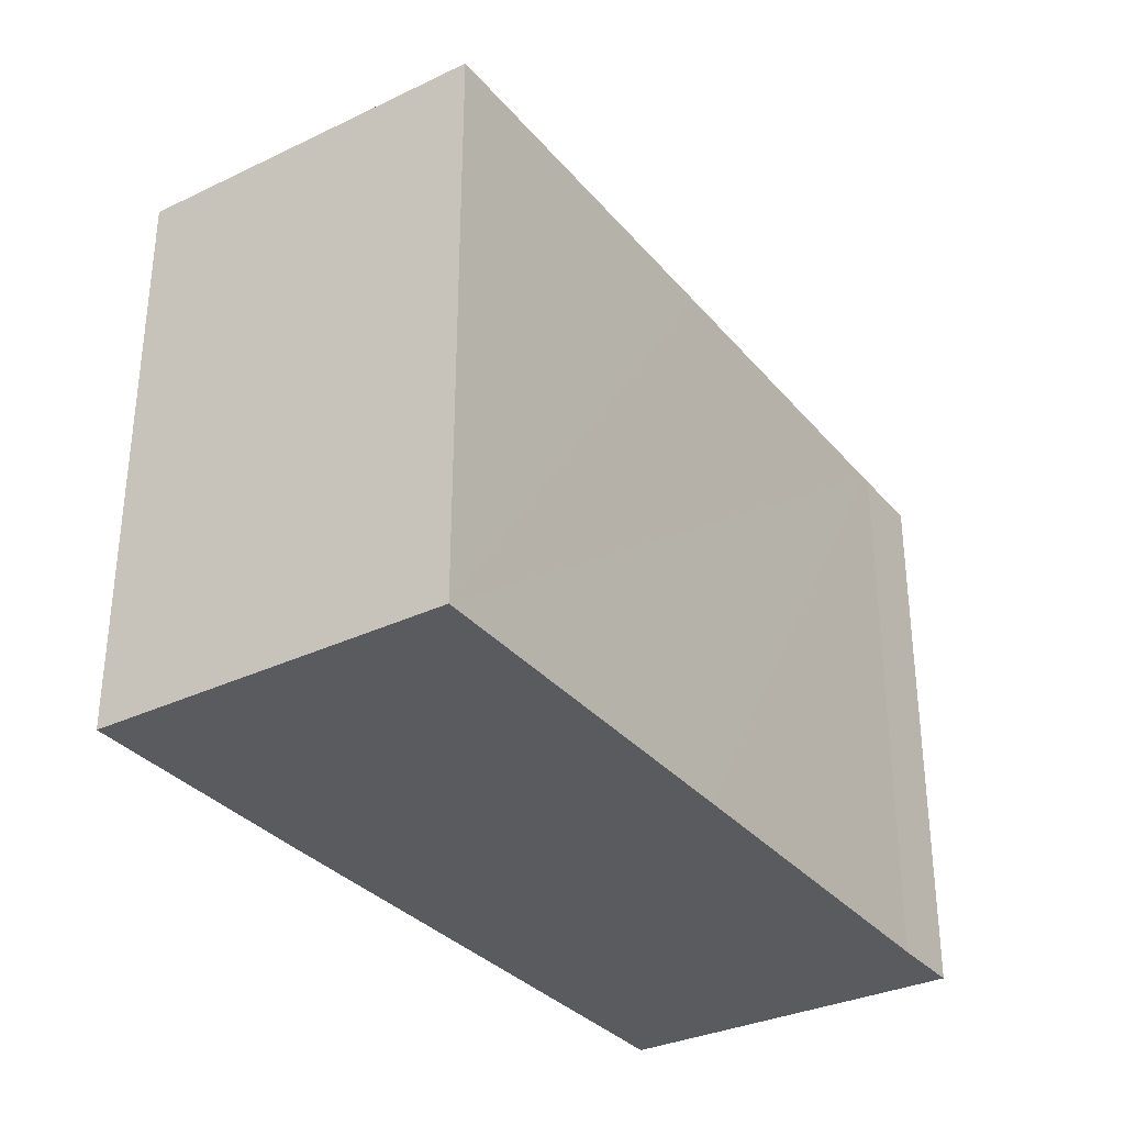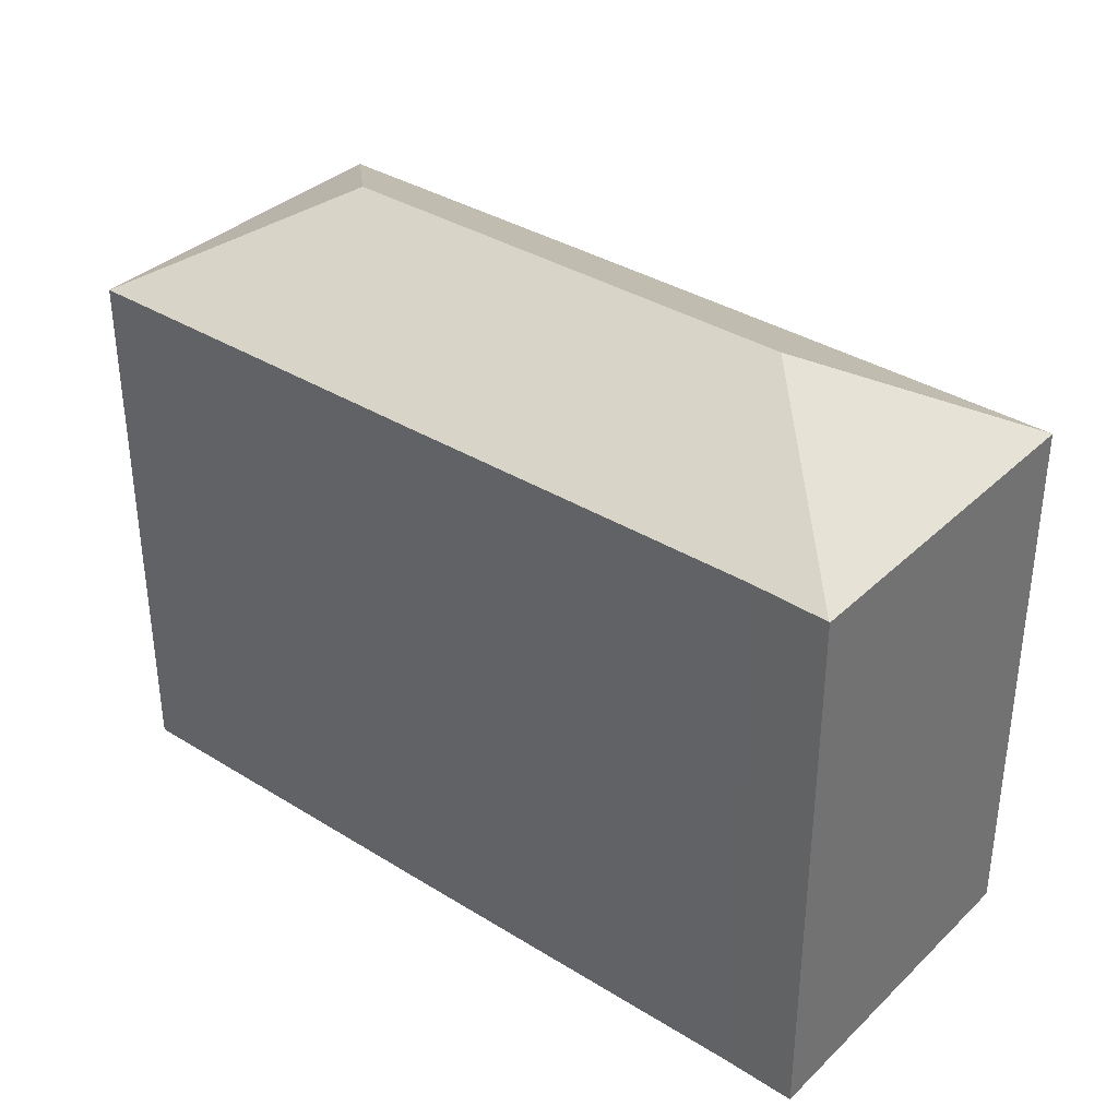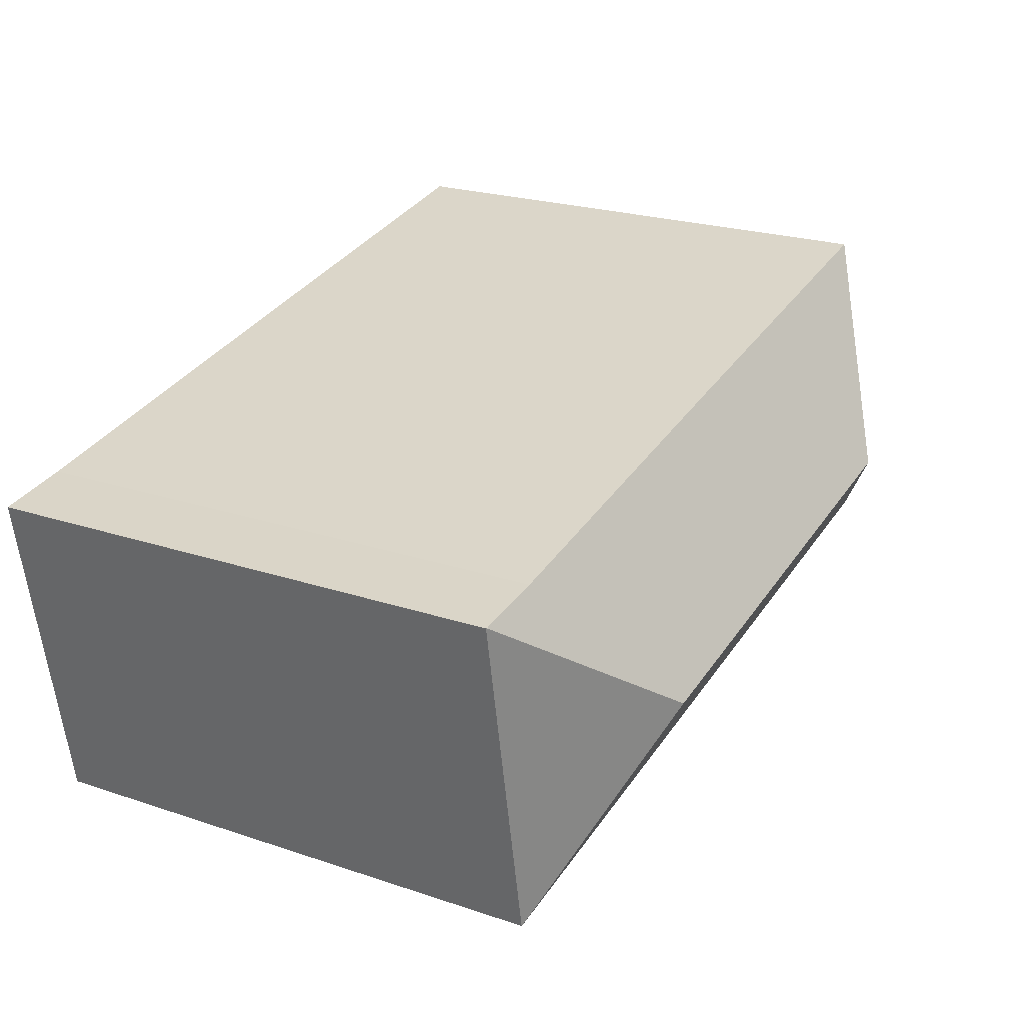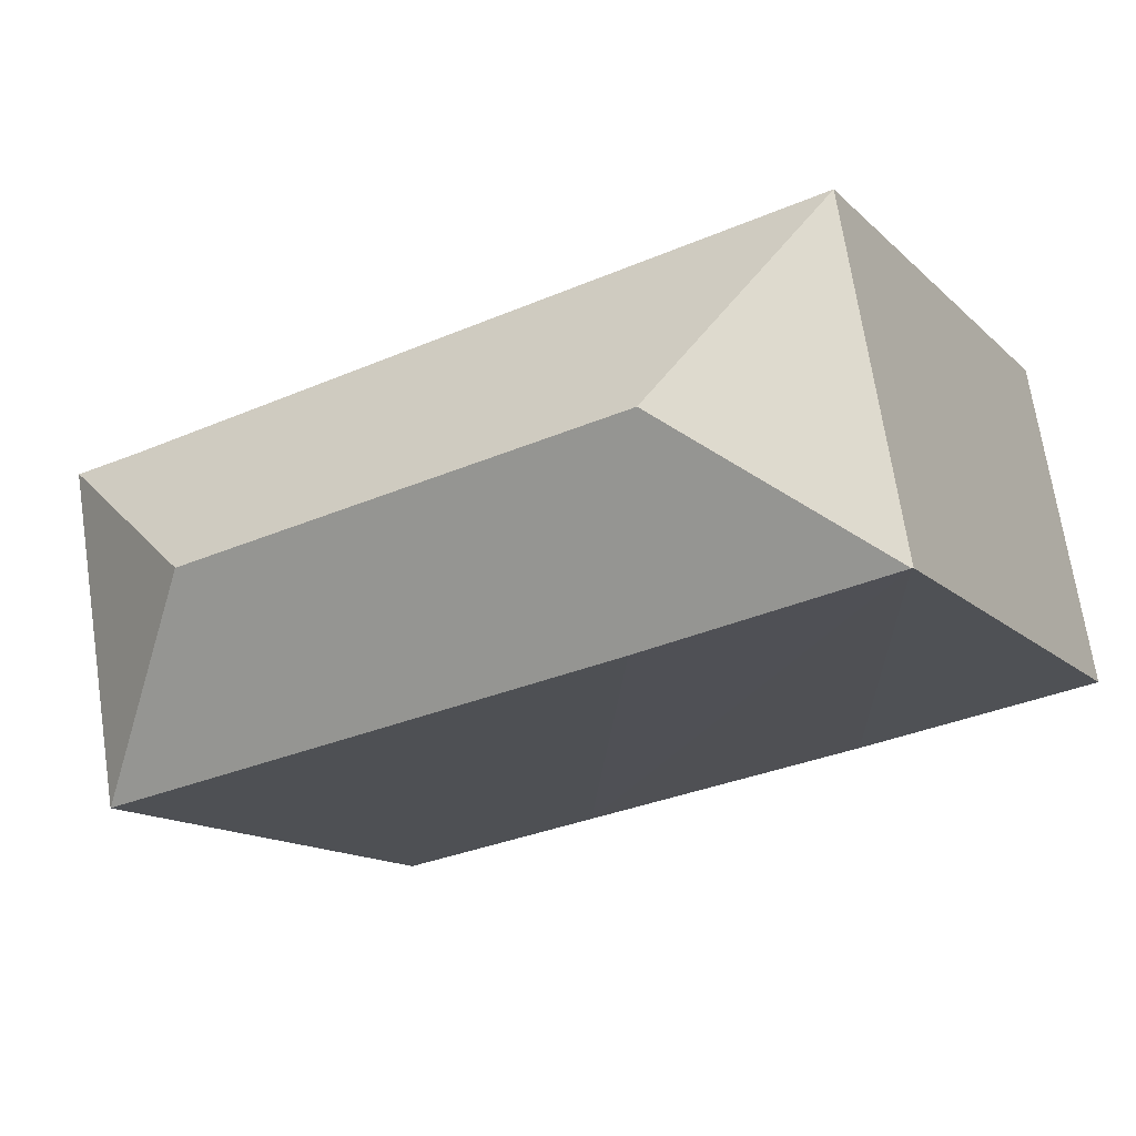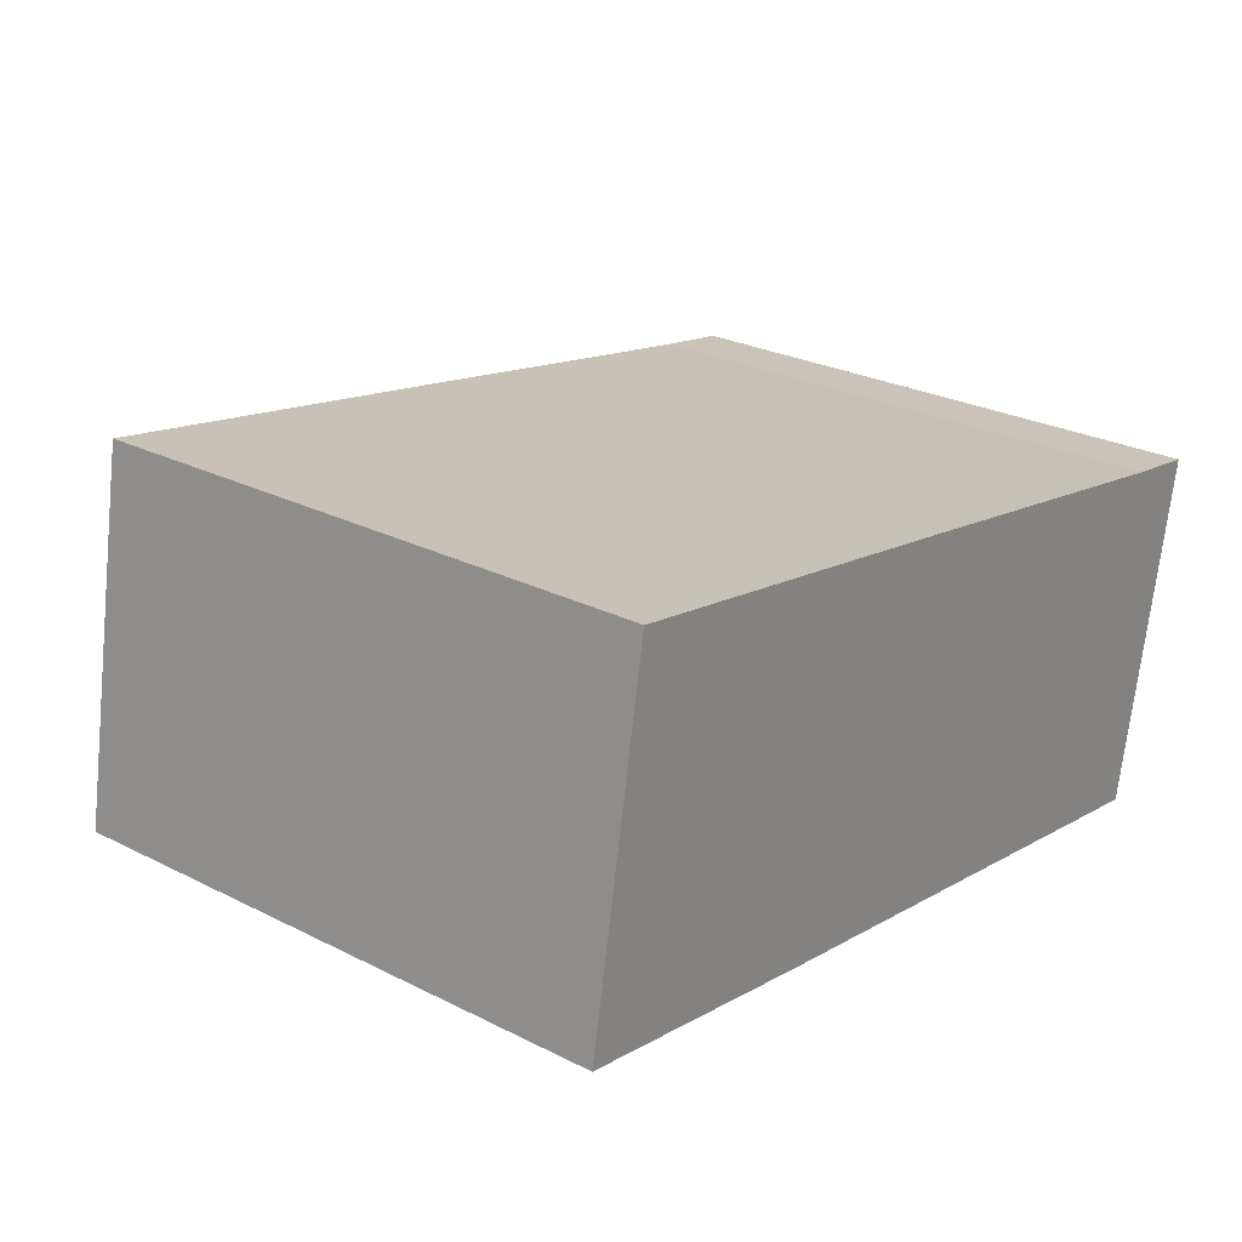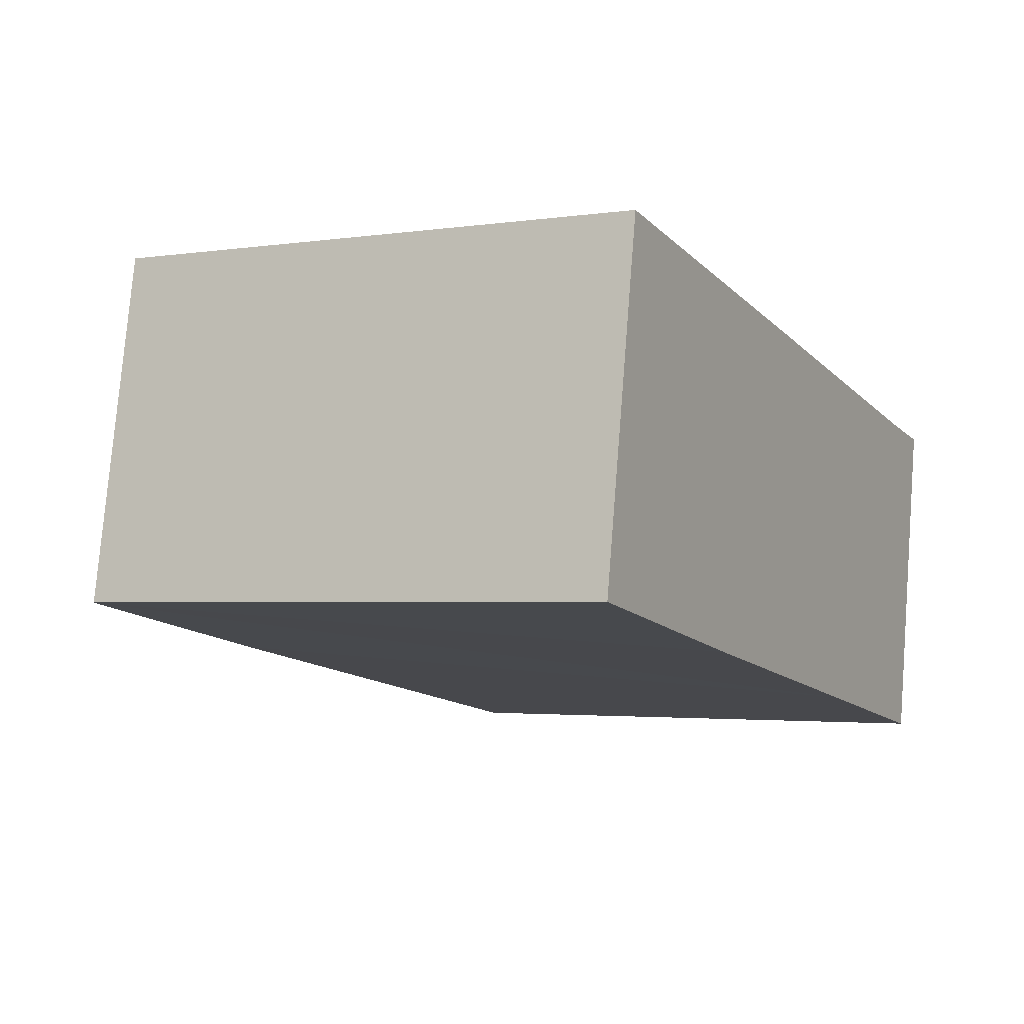
<metadata>
{"format":"obj","ext":"obj","renderer":"f3d","projection":"perspective","resolution":1024,"background":"white","views":[{"elev":-32.9,"azim":-46.7,"up":"+Y"},{"elev":35.7,"azim":49.3,"up":"+Y"},{"elev":23.0,"azim":119.7,"up":"+Z"},{"elev":-13.9,"azim":-151.9,"up":"+Z"},{"elev":26.3,"azim":-51.5,"up":"+Z"},{"elev":-2.6,"azim":-62.2,"up":"+Z"}]}
</metadata>
<code>
v  33.64 22.61 -5.872
v  36.2 22.54 8.226
v  33.65 22.6 -5.874
v  27.84 26.58 2.375
v  36.17 22.56 8.23
v  8.32 26.58 5.797
v  10.72 22.55 -1.947
v  0.059 22.59 -0.011
v  23.98 22.58 -4.217
v  0 22.56 1.381e-15
v  2.454 22.56 14.14
v  17.99 22.56 11.41
v  32.68 22.59 8.786
v  33.1 22.59 8.71
v  33.64 3.596e-16 -5.872
v  33.65 3.597e-16 -5.874
v  23.98 2.582e-16 -4.217
v  10.72 1.192e-16 -1.947
v  0 0 0
v  0.059 6.736e-19 -0.011
v  2.454 -8.659e-16 14.14
v  17.99 -6.988e-16 11.41
v  32.68 -5.38e-16 8.786
v  33.1 -5.333e-16 8.71
v  36.17 -5.039e-16 8.23
v  36.2 -5.037e-16 8.226
g defaultobject
f 1 2 3
f 2 1 4
f 2 4 5
f 6 7 8
f 7 6 4
f 7 4 9
f 9 4 1
f 10 6 8
f 6 10 11
f 12 6 11
f 6 12 4
f 4 12 13
f 4 13 14
f 4 14 5
f 3 15 1
f 15 3 16
f 15 9 1
f 9 15 7
f 7 15 17
f 7 17 8
f 8 17 18
f 8 18 10
f 10 18 19
f 19 18 20
f 19 11 10
f 11 19 21
f 21 12 11
f 12 21 13
f 13 21 22
f 13 22 14
f 14 22 23
f 14 23 24
f 24 5 14
f 5 24 25
f 25 2 5
f 2 25 26
f 2 16 3
f 16 2 26
f 25 16 26
f 16 25 24
f 16 24 15
f 15 24 17
f 17 24 23
f 17 23 22
f 17 22 18
f 18 22 21
f 18 21 19

</code>
